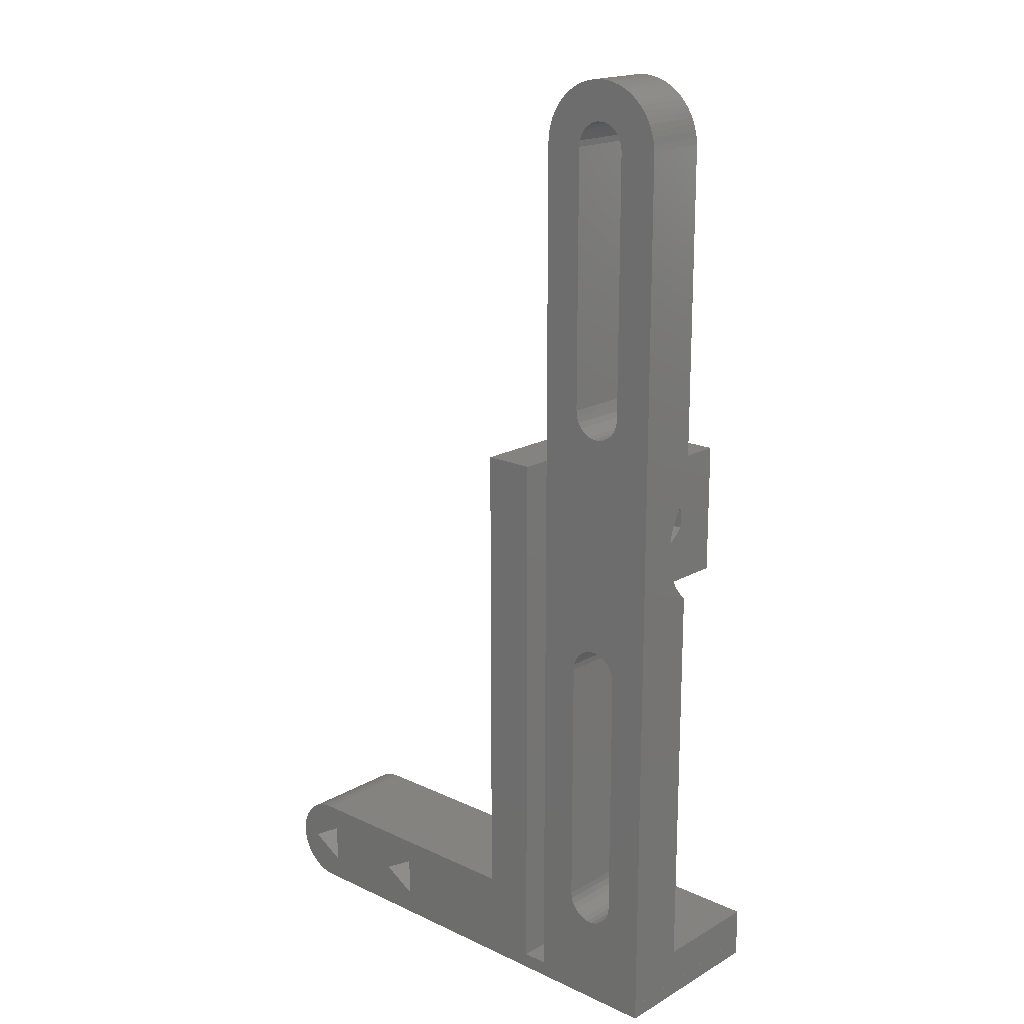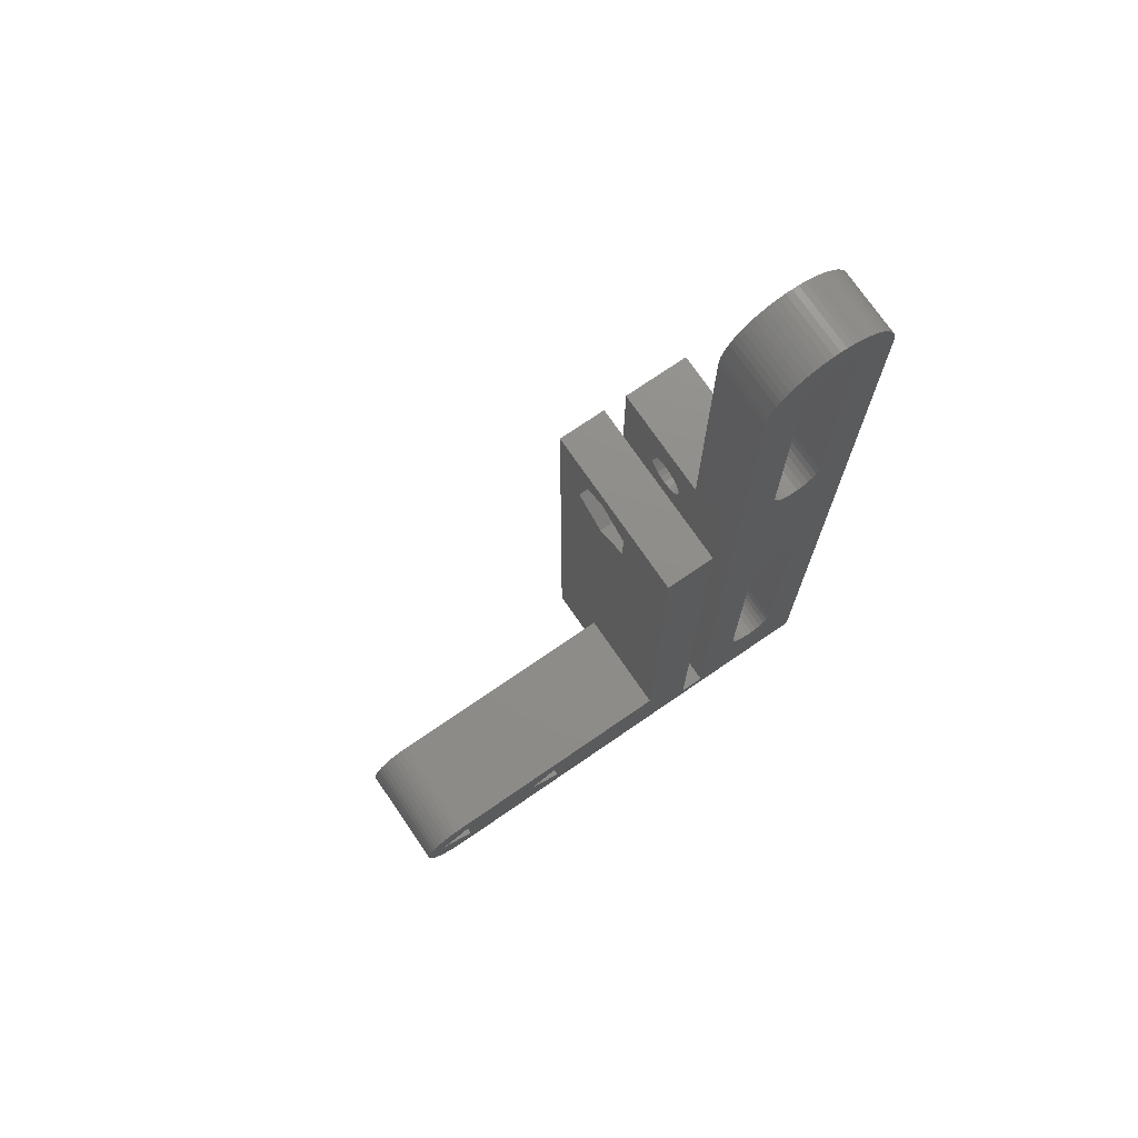
<metadata>
{"format":"stl","ext":"stl","renderer":"f3d","projection":"perspective","resolution":1024,"background":"white","views":[{"elev":18.1,"azim":-137.8,"up":"+Y"},{"elev":74.0,"azim":145.5,"up":"+Y"}]}
</metadata>
<code>
# stl→obj: 397 verts, 820 faces
v -0.2 -8.4 0
v 6.6 -6.841 0
v 6.6 -9.959 0
v 7.5 -11.9 0
v 7.5 -4.9 0
v -0.2 -8.4 8.8
v 6.6 -6.841 8.8
v 7.5 -4.9 8.8
v 6.6 -9.959 8.8
v 7.5 -11.9 8.8
v -13 -11.9 14
v -13 -4.9 8.8
v -13 26.12 11.4
v -13 33 14
v -13 -11.9 8.8
v -2.9 -9.959 8.8
v -13 -4.9 0
v -13 24.45 8.5
v -13 26.12 5.599
v -13 33 0
v -2.9 -6.841 0
v -2.9 -9.959 0
v -2.9 -6.841 8.8
v -13 29.48 11.4
v -13 29.48 5.599
v -13 31.15 8.5
v -15.12 24.45 8.5
v -15.12 26.12 5.599
v -15.12 26.05 8.5
v -15.12 26.12 8.993
v -15.12 26.12 8.007
v -15.12 26.33 9.446
v -15.12 26.12 11.4
v -15.12 26.33 7.554
v -15.12 26.65 9.823
v -15.12 27.08 10.25
v -15.12 29.48 11.4
v -15.12 29.48 5.599
v -15.12 26.65 7.177
v -15.12 27.07 6.908
v -15.12 27.55 6.768
v -15.12 28.52 10.25
v -15.12 28.05 6.768
v -15.12 28.53 6.908
v -15.12 28.95 9.823
v -15.12 28.95 7.177
v -15.12 29.27 7.554
v -15.12 29.27 9.446
v -15.12 31.15 8.5
v -15.12 29.48 8.007
v -15.12 29.48 8.993
v -15.12 29.55 8.5
v -17 -10.69 0
v -17 -10.69 14
v -17 26.05 8.5
v -17 26.12 8.007
v -17 26.33 7.554
v -17 26.65 7.177
v -17 33 0
v -17 33 14
v -17 26.12 8.993
v -17 26.33 9.446
v -17 26.65 9.823
v -17 27.08 10.25
v -17 27.07 6.908
v -17 27.55 6.768
v -17 28.52 10.25
v -17 28.05 6.768
v -17 28.53 6.908
v -17 28.95 9.823
v -17 28.95 7.177
v -17 29.27 7.554
v -17 29.27 9.446
v -17 29.48 8.007
v -17 29.48 8.993
v -17 29.55 8.5
v -19 -10.69 0
v -19 -10.69 14
v -19 -7.9 5
v -19 22.6 5
v -19 58.5 0
v -19 -7.9 14
v -19 22.6 14
v -19 26.12 8.993
v -19 26.33 9.446
v -19 26.65 9.823
v -19 27.08 10.25
v -19 33 14
v -19 26.05 8.5
v -19 26.12 8.007
v -19 26.33 7.554
v -19 26.65 7.177
v -19 27.07 6.908
v -19 27.55 6.768
v -19 33 5
v -19 28.52 10.25
v -19 28.05 6.768
v -19 28.53 6.908
v -19 28.95 9.823
v -19 28.95 7.177
v -19 29.27 7.554
v -19 29.27 9.446
v -19 29.48 8.007
v -19 29.48 8.993
v -19 29.55 8.5
v -19 58.5 5
v -19.02 59 0
v -19.02 59 5
v -19.1 59.49 0
v -19.1 59.49 5
v -19.22 59.97 0
v -19.22 59.97 5
v -19.39 60.44 0
v -19.39 60.44 5
v -19.61 60.89 0
v -19.61 60.89 5
v -19.87 61.32 0
v -19.87 61.32 5
v -20.17 61.71 0
v -20.17 61.71 5
v -20.51 62.08 0
v -20.51 62.08 5
v -20.88 62.41 0
v -20.88 62.41 5
v -21.29 62.7 0
v -21.29 62.7 5
v -21.72 62.95 0
v -21.72 62.95 5
v -22 -2.9 0
v -22 -2.9 5
v -22 17.1 5
v -22 17.1 0
v -22 38.5 0
v -22 38.5 5
v -22 58.5 5
v -22 58.5 0
v -22.06 -3.379 0
v -22.06 -3.379 5
v -22.06 17.58 0
v -22.06 17.58 5
v -22.06 38.02 0
v -22.06 38.02 5
v -22.06 58.98 0
v -22.06 58.98 5
v -22.17 63.15 0
v -22.17 63.15 5
v -22.23 -3.829 0
v -22.23 -3.829 5
v -22.23 18.03 0
v -22.23 18.03 5
v -22.23 37.57 0
v -22.23 37.57 5
v -22.23 59.43 0
v -22.23 59.43 5
v -22.5 -4.226 0
v -22.5 -4.226 5
v -22.5 18.43 0
v -22.5 18.43 5
v -22.5 37.17 0
v -22.5 37.17 5
v -22.5 59.83 0
v -22.5 59.83 5
v -22.65 63.31 0
v -22.65 63.31 5
v -22.86 -4.546 0
v -22.86 -4.546 5
v -22.86 18.75 0
v -22.86 18.75 5
v -22.86 36.85 0
v -22.86 36.85 5
v -22.86 60.15 0
v -22.86 60.15 5
v -23.13 63.42 0
v -23.13 63.42 5
v -23.29 -4.77 0
v -23.29 -4.77 5
v -23.29 18.97 0
v -23.29 18.97 5
v -23.29 36.63 0
v -23.29 36.63 5
v -23.29 60.37 0
v -23.29 60.37 5
v -23.63 63.49 0
v -23.63 63.49 5
v -23.76 -4.885 0
v -23.76 -4.885 5
v -23.76 19.09 0
v -23.76 19.09 5
v -23.76 36.51 0
v -23.76 36.51 5
v -23.76 60.49 0
v -23.76 60.49 5
v -24.12 63.5 0
v -24.12 63.5 5
v -24.24 -4.885 0
v -24.24 -4.885 5
v -24.24 19.09 0
v -24.24 19.09 5
v -24.24 36.51 0
v -24.24 36.51 5
v -24.24 60.49 0
v -24.24 60.49 5
v -24.5 22.6 14
v -24.5 33 14
v -24.5 26.33 9.446
v -24.5 26.12 8.993
v -24.5 26.65 9.823
v -24.5 27.08 10.25
v -24.5 22.6 5
v -24.5 26.05 8.5
v -24.5 26.12 8.007
v -24.5 26.33 7.554
v -24.5 26.65 7.177
v -24.5 27.07 6.908
v -24.5 27.55 6.768
v -24.5 33 5
v -24.5 28.52 10.25
v -24.5 28.05 6.768
v -24.5 28.53 6.908
v -24.5 28.95 9.823
v -24.5 28.95 7.177
v -24.5 29.27 7.554
v -24.5 29.27 9.446
v -24.5 29.48 8.007
v -24.5 29.48 8.993
v -24.5 29.55 8.5
v -24.51 23.56 5
v -24.51 32.04 5
v -24.51 23.82 4.699
v -24.51 24.18 4.358
v -24.51 24.57 4.05
v -24.51 24.98 3.779
v -24.51 25.41 3.545
v -24.51 25.87 3.351
v -24.51 26.34 3.198
v -24.51 26.82 3.088
v -24.51 27.31 3.022
v -24.51 27.8 3
v -24.51 28.29 3.022
v -24.51 28.78 3.088
v -24.51 29.26 3.198
v -24.51 29.73 3.351
v -24.51 30.19 3.545
v -24.51 30.62 3.779
v -24.51 31.03 4.05
v -24.51 31.42 4.358
v -24.51 31.78 4.699
v -24.62 63.46 0
v -24.62 63.46 5
v -24.71 -4.77 0
v -24.71 -4.77 5
v -24.71 18.97 0
v -24.71 18.97 5
v -24.71 36.63 0
v -24.71 36.63 5
v -24.71 60.37 0
v -24.71 60.37 5
v -25.11 63.37 0
v -25.11 63.37 5
v -25.14 -4.546 0
v -25.14 -4.546 5
v -25.14 18.75 0
v -25.14 18.75 5
v -25.14 36.85 0
v -25.14 36.85 5
v -25.14 60.15 0
v -25.14 60.15 5
v -25.5 -4.226 0
v -25.5 -4.226 5
v -25.5 18.43 0
v -25.5 18.43 5
v -25.5 37.17 0
v -25.5 37.17 5
v -25.5 59.83 0
v -25.5 59.83 5
v -25.59 63.24 0
v -25.59 63.24 5
v -25.77 -3.829 0
v -25.77 -3.829 5
v -25.77 18.03 0
v -25.77 18.03 5
v -25.77 37.57 0
v -25.77 37.57 5
v -25.77 59.43 0
v -25.77 59.43 5
v -25.94 -3.379 0
v -25.94 -3.379 5
v -25.94 17.58 0
v -25.94 17.58 5
v -25.94 38.02 0
v -25.94 38.02 5
v -25.94 58.98 0
v -25.94 58.98 5
v -26 -2.9 0
v -26 -2.9 5
v -26 17.1 0
v -26 17.1 5
v -26 38.5 0
v -26 38.5 5
v -26 58.5 0
v -26 58.5 5
v -26.06 63.06 0
v -26.06 63.06 5
v -26.5 62.83 0
v -26.5 62.83 5
v -26.92 62.56 0
v -26.92 62.56 5
v -27.31 62.25 0
v -27.31 62.25 5
v -27.67 61.9 0
v -27.67 61.9 5
v -27.99 61.52 0
v -27.99 61.52 5
v -28.27 61.11 0
v -28.27 61.11 5
v -28.5 60.67 0
v -28.5 60.67 5
v -28.7 60.21 0
v -28.7 60.21 5
v -28.85 59.73 0
v -28.85 59.73 5
v -28.94 59.25 0
v -28.94 59.25 5
v -28.99 58.75 0
v -28.99 58.75 5
v -29 32.04 5
v -29 31.03 4.05
v -29 31.42 4.358
v -29 31.78 4.699
v -29 29.73 3.351
v -29 30.19 3.545
v -29 30.62 3.779
v -29 28.78 3.088
v -29 29.26 3.198
v -29 27.31 3.022
v -29 27.8 3
v -29 28.29 3.022
v -29 26.34 3.198
v -29 26.82 3.088
v -29 24.98 3.779
v -29 25.41 3.545
v -29 25.87 3.351
v -29 24.18 4.358
v -29 24.57 4.05
v -29 23.56 5
v -29 23.82 4.699
v -29 -7.9 0
v -29 -7.9 5
v -29 -10.69 0
v -29 -10.69 14
v -29 -7.9 14
v -29 -11.9 0
v -29 -11.9 14
v 10.15 -10.69 0
v 10.44 -10.29 0
v 10.15 -10.69 8.8
v 10.44 -10.29 8.8
v 10.15 -6.108 0
v 10.15 -6.108 8.8
v 10.44 -6.508 8.8
v 10.44 -6.508 0
v 10.68 -9.854 0
v 10.68 -9.854 8.8
v 10.68 -6.946 8.8
v 10.68 -6.946 0
v 10.86 -7.414 8.8
v 10.86 -7.414 0
v 10.86 -9.386 0
v 10.86 -9.386 8.8
v 10.96 -7.902 8.8
v 10.96 -7.902 0
v 10.96 -8.898 0
v 10.96 -8.898 8.8
v 11 -8.4 8.8
v 11 -8.4 0
v 7.998 -4.936 0
v 8.486 -5.042 0
v 8.954 -5.216 0
v 9.392 -5.456 0
v 9.3 -8.4 0
v 9.3 -8.4 8.8
v 7.998 -4.936 8.8
v 8.486 -5.042 8.8
v 8.954 -5.216 8.8
v 9.392 -5.456 8.8
v 7.998 -11.86 0
v 8.486 -11.76 0
v 8.954 -11.58 0
v 9.392 -11.34 0
v 7.998 -11.86 8.8
v 8.486 -11.76 8.8
v 8.954 -11.58 8.8
v 9.392 -11.34 8.8
v 9.792 -11.05 0
v 9.792 -5.755 0
v 9.792 -5.755 8.8
v 9.792 -11.05 8.8
f 1 2 3
f 1 3 4
f 1 5 2
f 6 7 8
f 6 9 7
f 6 10 9
f 11 12 13
f 11 13 14
f 15 12 11
f 15 16 12
f 15 4 10
f 15 10 16
f 17 12 5
f 17 18 12
f 17 19 18
f 17 20 19
f 17 21 22
f 17 5 21
f 12 18 13
f 12 23 8
f 12 16 23
f 12 8 5
f 13 24 14
f 19 20 25
f 24 26 14
f 25 20 26
f 26 20 14
f 27 18 19
f 27 19 28
f 27 29 30
f 27 31 29
f 27 30 32
f 27 33 18
f 27 28 34
f 27 34 31
f 27 32 33
f 33 13 18
f 33 24 13
f 33 32 35
f 33 35 36
f 33 36 37
f 33 37 24
f 28 19 38
f 28 39 34
f 28 40 39
f 28 41 40
f 28 38 41
f 36 42 37
f 41 38 43
f 43 38 44
f 42 45 37
f 44 38 46
f 46 38 47
f 45 48 37
f 47 38 49
f 47 49 50
f 48 51 49
f 48 49 37
f 37 49 24
f 38 19 25
f 38 25 26
f 38 26 49
f 50 49 52
f 51 52 49
f 49 26 24
f 53 17 22
f 53 54 55
f 53 55 56
f 53 56 57
f 53 57 58
f 53 58 59
f 53 59 17
f 53 22 4
f 54 11 14
f 54 14 60
f 54 61 55
f 54 62 61
f 54 63 62
f 54 64 63
f 54 60 64
f 55 29 31
f 55 31 56
f 55 61 29
f 56 31 34
f 56 34 57
f 61 30 29
f 61 62 30
f 57 34 39
f 57 39 58
f 62 32 30
f 62 63 32
f 58 39 65
f 58 65 59
f 63 35 32
f 63 64 35
f 65 39 40
f 65 40 66
f 65 66 59
f 64 36 35
f 64 42 36
f 64 67 42
f 64 60 67
f 66 40 41
f 66 41 68
f 66 68 59
f 68 41 43
f 68 43 69
f 68 69 59
f 67 70 42
f 67 60 70
f 69 43 44
f 69 44 71
f 69 71 59
f 71 44 46
f 71 46 47
f 71 47 72
f 71 72 59
f 70 45 42
f 70 73 45
f 70 60 73
f 72 47 50
f 72 50 74
f 72 74 59
f 73 48 45
f 73 75 48
f 73 60 75
f 74 50 52
f 74 52 76
f 74 76 59
f 75 51 48
f 75 76 51
f 75 60 76
f 76 52 51
f 76 60 59
f 59 20 17
f 59 60 20
f 60 14 20
f 77 78 53
f 77 79 78
f 77 80 79
f 77 81 80
f 78 11 54
f 78 54 53
f 78 79 82
f 83 84 85
f 83 85 86
f 83 86 87
f 83 87 88
f 80 89 84
f 80 90 89
f 80 84 83
f 80 91 90
f 80 92 91
f 80 93 92
f 80 94 93
f 80 95 94
f 80 81 95
f 87 96 88
f 94 95 97
f 97 95 98
f 96 99 88
f 98 95 100
f 100 95 101
f 99 102 88
f 101 95 103
f 102 104 88
f 103 95 105
f 104 105 95
f 104 95 88
f 95 81 106
f 107 106 81
f 107 108 106
f 109 108 107
f 109 110 108
f 111 110 109
f 111 112 110
f 113 112 111
f 113 114 112
f 115 114 113
f 115 116 114
f 117 116 115
f 117 118 116
f 21 1 6
f 21 6 23
f 21 5 1
f 23 6 8
f 22 1 4
f 22 21 16
f 22 16 1
f 16 6 1
f 16 21 23
f 16 10 6
f 119 118 117
f 119 120 118
f 121 120 119
f 121 122 120
f 123 124 121
f 124 122 121
f 125 126 123
f 126 124 123
f 127 128 125
f 128 126 125
f 129 130 131
f 129 132 77
f 129 131 132
f 130 79 131
f 132 81 77
f 132 133 81
f 131 79 80
f 133 134 135
f 133 136 81
f 133 135 136
f 134 95 106
f 134 106 135
f 136 107 81
f 135 106 108
f 137 129 77
f 137 130 129
f 137 138 130
f 138 79 130
f 139 132 140
f 139 133 132
f 139 141 133
f 140 132 131
f 140 131 80
f 141 134 133
f 141 142 134
f 142 95 134
f 143 107 136
f 143 109 107
f 143 111 109
f 143 113 111
f 143 136 144
f 144 108 110
f 144 110 112
f 144 112 114
f 144 114 116
f 144 116 118
f 144 118 120
f 144 120 122
f 144 122 124
f 144 124 126
f 144 136 135
f 144 135 108
f 145 146 127
f 146 128 127
f 147 137 77
f 147 138 137
f 147 148 138
f 148 79 138
f 149 139 150
f 149 141 139
f 149 151 141
f 150 139 140
f 150 140 80
f 151 142 141
f 151 152 142
f 152 95 142
f 153 113 143
f 153 115 113
f 153 117 115
f 153 143 154
f 154 143 144
f 154 144 126
f 155 147 77
f 155 148 147
f 155 156 148
f 156 79 148
f 157 149 158
f 157 151 149
f 157 159 151
f 158 149 150
f 158 150 80
f 159 152 151
f 159 160 152
f 160 95 152
f 161 117 153
f 161 119 117
f 161 121 119
f 161 123 121
f 161 153 162
f 162 153 154
f 162 154 126
f 163 164 145
f 164 146 145
f 165 155 77
f 165 166 155
f 166 79 156
f 166 156 155
f 167 157 158
f 167 158 168
f 167 159 157
f 167 169 159
f 168 158 80
f 169 170 159
f 170 95 160
f 170 160 159
f 171 123 161
f 171 125 123
f 171 127 125
f 171 161 162
f 171 162 172
f 172 126 128
f 172 162 126
f 173 174 163
f 174 164 163
f 175 165 77
f 175 176 165
f 176 79 166
f 176 166 165
f 177 167 168
f 177 168 178
f 177 169 167
f 177 179 169
f 178 168 80
f 179 180 169
f 180 95 170
f 180 170 169
f 181 127 171
f 181 145 127
f 181 163 145
f 181 171 172
f 181 172 182
f 182 128 146
f 182 146 164
f 182 172 128
f 183 184 173
f 184 174 173
f 185 175 77
f 185 186 175
f 186 79 176
f 186 176 175
f 187 177 178
f 187 178 188
f 187 179 177
f 187 189 179
f 189 190 179
f 190 180 179
f 191 163 181
f 191 173 163
f 191 181 182
f 191 182 192
f 191 183 173
f 192 164 174
f 192 174 184
f 192 182 164
f 193 183 191
f 193 194 183
f 194 184 183
f 194 192 184
f 195 185 77
f 195 196 185
f 196 79 186
f 196 186 185
f 197 187 188
f 197 188 198
f 197 189 187
f 197 199 189
f 199 200 189
f 200 190 189
f 201 191 192
f 201 192 202
f 201 193 191
f 202 192 194
f 203 83 204
f 203 205 206
f 203 207 205
f 203 208 207
f 203 204 208
f 209 83 203
f 209 80 83
f 209 178 80
f 209 188 178
f 209 198 188
f 209 203 206
f 209 210 211
f 209 211 212
f 209 206 210
f 209 212 213
f 209 213 214
f 209 214 215
f 209 215 216
f 210 89 90
f 210 90 211
f 210 206 89
f 211 90 91
f 211 91 212
f 206 84 89
f 206 205 84
f 212 91 92
f 212 92 213
f 205 85 84
f 205 207 85
f 213 92 214
f 207 86 85
f 207 208 86
f 214 92 93
f 214 93 215
f 208 87 86
f 208 96 87
f 208 217 96
f 208 204 217
f 215 93 94
f 215 94 218
f 215 218 216
f 218 94 97
f 218 97 219
f 218 219 216
f 217 220 96
f 217 204 220
f 219 97 98
f 219 98 221
f 219 221 216
f 221 98 100
f 221 100 101
f 221 101 222
f 221 222 216
f 220 99 96
f 220 223 99
f 220 204 223
f 222 101 103
f 222 103 224
f 222 224 216
f 223 102 99
f 223 225 102
f 223 204 225
f 224 103 105
f 224 105 226
f 224 226 216
f 225 104 102
f 225 226 104
f 225 204 216
f 225 216 226
f 226 105 104
f 204 83 88
f 204 88 95
f 216 95 180
f 216 180 190
f 216 190 200
f 216 204 95
f 227 209 228
f 227 228 229
f 229 228 230
f 230 228 231
f 231 228 232
f 232 228 233
f 233 228 234
f 234 228 235
f 235 228 236
f 236 228 237
f 237 228 238
f 238 228 239
f 239 228 240
f 240 228 241
f 241 228 242
f 242 228 243
f 243 228 244
f 244 228 245
f 245 228 246
f 246 228 247
f 228 209 216
f 248 193 201
f 248 249 193
f 249 194 193
f 249 202 194
f 250 251 195
f 251 196 195
f 252 197 198
f 252 198 253
f 252 199 197
f 252 254 199
f 253 198 209
f 254 255 199
f 255 200 199
f 255 216 200
f 256 201 202
f 256 202 257
f 258 201 256
f 258 248 201
f 258 259 248
f 259 202 249
f 259 249 248
f 259 257 202
f 260 261 250
f 261 251 250
f 262 252 253
f 262 253 263
f 262 254 252
f 262 264 254
f 263 253 209
f 264 265 254
f 265 216 255
f 265 255 254
f 266 256 257
f 266 257 267
f 268 269 260
f 269 261 260
f 270 262 263
f 270 263 271
f 270 264 262
f 270 272 264
f 272 273 264
f 273 265 264
f 274 266 267
f 274 267 275
f 276 258 256
f 276 277 258
f 277 257 259
f 277 259 258
f 278 269 268
f 278 279 269
f 280 270 281
f 280 272 270
f 280 282 272
f 281 270 271
f 282 273 272
f 282 283 273
f 284 274 285
f 285 274 275
f 286 279 278
f 286 287 279
f 288 280 289
f 288 282 280
f 288 290 282
f 289 280 281
f 290 283 282
f 290 291 283
f 292 284 293
f 293 284 285
f 294 287 286
f 294 295 287
f 294 296 295
f 295 296 297
f 296 288 297
f 296 290 288
f 296 298 290
f 297 288 289
f 298 291 290
f 298 299 291
f 298 300 299
f 299 300 301
f 300 292 301
f 301 292 293
f 302 256 266
f 302 266 274
f 302 274 284
f 302 276 256
f 302 284 292
f 302 292 300
f 302 303 276
f 303 257 277
f 303 277 276
f 304 302 300
f 304 305 302
f 305 257 303
f 305 267 257
f 305 303 302
f 306 304 300
f 306 307 304
f 307 267 305
f 307 305 304
f 308 306 300
f 308 309 306
f 309 267 307
f 309 275 267
f 309 307 306
f 310 308 300
f 310 311 308
f 311 275 309
f 311 309 308
f 312 310 300
f 312 311 310
f 312 313 311
f 313 275 311
f 313 285 275
f 314 312 300
f 314 313 312
f 314 315 313
f 315 285 313
f 316 314 300
f 316 315 314
f 316 317 315
f 317 285 315
f 318 316 300
f 318 317 316
f 318 319 317
f 319 285 317
f 319 293 285
f 320 318 300
f 320 319 318
f 320 321 319
f 321 293 319
f 322 320 300
f 322 321 320
f 322 323 321
f 323 293 321
f 323 301 293
f 324 298 296
f 324 300 298
f 324 322 300
f 324 323 322
f 324 325 323
f 325 299 301
f 325 301 323
f 326 216 265
f 326 228 216
f 326 265 273
f 326 273 283
f 326 283 291
f 326 291 299
f 326 299 325
f 326 325 324
f 327 244 245
f 327 245 328
f 327 328 324
f 328 245 246
f 328 246 329
f 328 329 324
f 329 246 247
f 329 247 228
f 329 228 326
f 329 326 324
f 330 241 242
f 330 242 331
f 330 331 324
f 331 242 243
f 331 243 332
f 331 332 324
f 332 243 244
f 332 244 327
f 332 327 324
f 333 239 240
f 333 240 334
f 333 334 324
f 334 240 241
f 334 241 330
f 334 330 324
f 335 236 237
f 335 237 336
f 336 237 238
f 336 238 337
f 336 337 324
f 337 238 239
f 337 239 333
f 337 333 324
f 338 234 235
f 338 235 339
f 339 235 236
f 339 236 335
f 340 231 232
f 340 232 341
f 341 232 233
f 341 233 342
f 342 233 234
f 342 234 338
f 343 229 230
f 343 230 344
f 344 230 231
f 344 231 340
f 345 209 227
f 345 227 229
f 345 229 346
f 345 263 209
f 345 271 263
f 345 281 271
f 345 289 281
f 345 297 289
f 346 229 343
f 347 250 195
f 347 260 250
f 347 268 260
f 347 278 268
f 347 286 278
f 347 294 286
f 347 296 294
f 347 324 296
f 347 335 336
f 347 336 324
f 347 338 339
f 347 339 335
f 347 340 341
f 347 341 342
f 347 342 338
f 347 343 344
f 347 344 340
f 347 345 346
f 347 346 343
f 347 348 345
f 348 79 196
f 348 196 251
f 348 251 261
f 348 261 269
f 348 269 279
f 348 279 287
f 348 287 295
f 348 295 297
f 348 297 345
f 349 195 77
f 349 347 195
f 349 350 351
f 349 347 347
f 349 351 347
f 350 78 351
f 347 348 347
f 347 351 348
f 351 78 82
f 351 82 79
f 351 79 348
f 349 350 349
f 350 350 349
f 352 15 353
f 352 53 4
f 352 77 53
f 352 349 77
f 352 349 349
f 352 350 349
f 352 353 350
f 352 4 15
f 353 11 78
f 353 15 11
f 353 78 350
f 353 350 350
f 354 355 356
f 356 355 357
f 358 359 360
f 358 360 361
f 355 362 357
f 357 362 363
f 361 360 364
f 361 364 365
f 365 364 366
f 365 366 367
f 362 368 363
f 363 368 369
f 367 366 370
f 367 370 371
f 368 372 369
f 369 372 373
f 371 370 374
f 371 374 375
f 372 375 373
f 373 375 374
f 2 5 376
f 2 376 377
f 2 377 378
f 2 378 379
f 2 380 381
f 2 381 7
f 2 379 380
f 7 382 8
f 7 383 382
f 7 384 383
f 7 381 385
f 7 385 384
f 3 2 9
f 3 9 380
f 3 386 4
f 3 387 386
f 3 388 387
f 3 380 389
f 3 389 388
f 9 2 7
f 9 10 390
f 9 390 391
f 9 391 392
f 9 392 393
f 9 381 380
f 9 393 381
f 4 386 390
f 4 390 10
f 5 8 376
f 8 382 376
f 386 387 391
f 386 391 390
f 376 382 377
f 382 383 377
f 387 388 392
f 387 392 391
f 377 383 378
f 383 384 378
f 388 389 393
f 388 393 392
f 378 384 379
f 384 385 379
f 380 354 394
f 380 358 361
f 380 355 354
f 380 361 365
f 380 365 367
f 380 362 355
f 380 367 371
f 380 368 362
f 380 371 375
f 380 372 368
f 380 375 372
f 380 379 395
f 380 394 389
f 380 395 358
f 381 356 357
f 381 359 396
f 381 357 363
f 381 360 359
f 381 364 360
f 381 363 369
f 381 366 364
f 381 369 373
f 381 370 366
f 381 373 374
f 381 374 370
f 381 393 397
f 381 397 356
f 381 396 385
f 389 394 397
f 389 397 393
f 379 385 395
f 385 396 395
f 394 354 397
f 397 354 356
f 395 359 358
f 395 396 359

</code>
